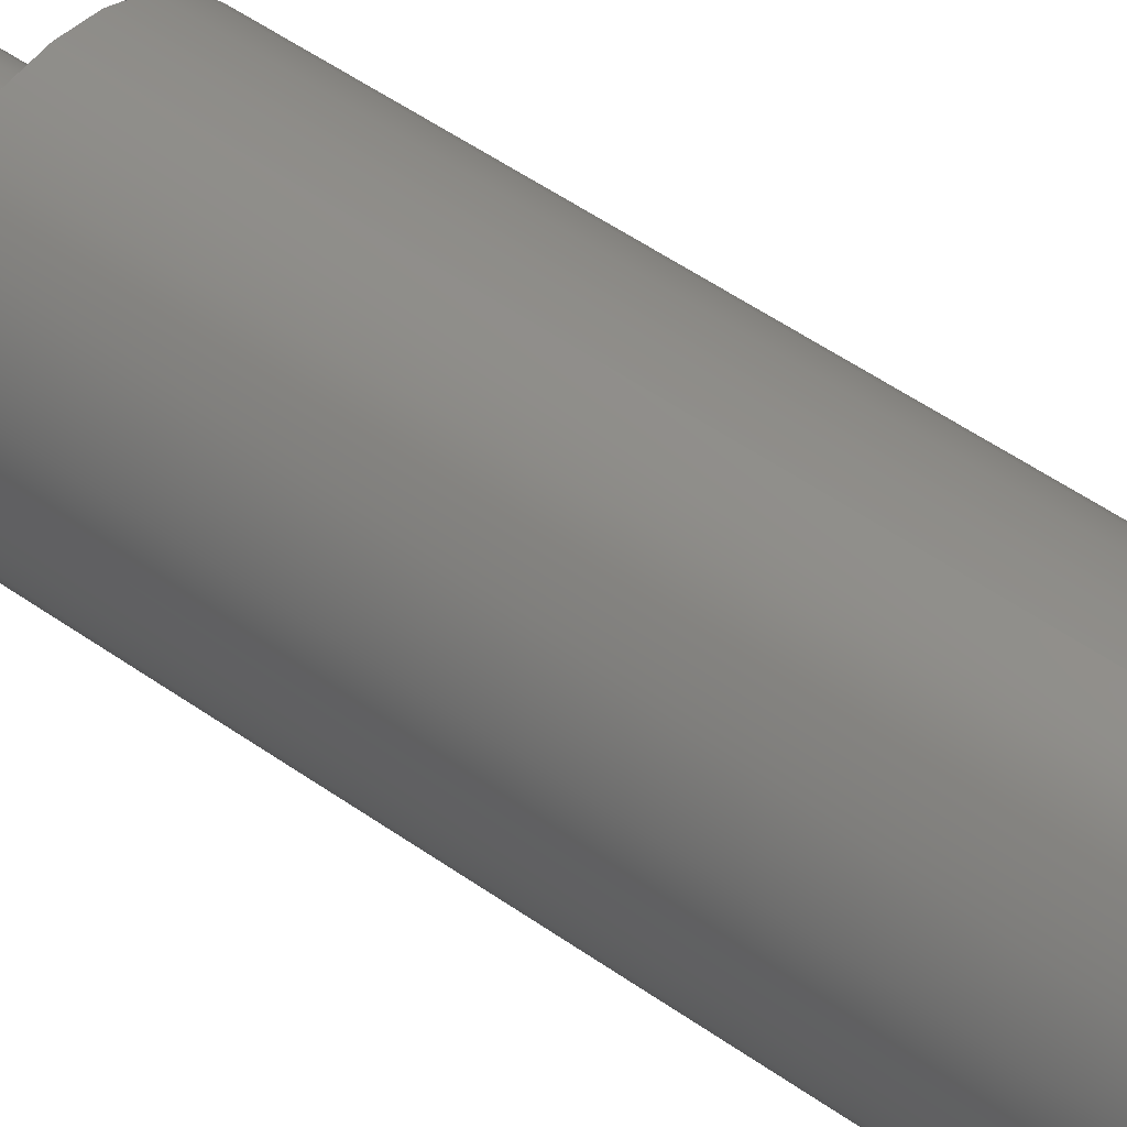
<metadata>
{"format":"step","ext":"step","renderer":"f3d","projection":"perspective","resolution":1024,"background":"white","views":[{"elev":47.4,"azim":129.3,"up":"+Z"}]}
</metadata>
<code>
ISO-10303-21;
DATA;
#1 = APPROVAL_STATUS ( 'not_yet_approved' ) ;
#2 = DIRECTION ( 'NONE',  ( 0, 1, 0 ) ) ;
#3 = CIRCLE ( 'NONE', #47, 3.691 ) ;
#4 = EDGE_CURVE ( 'NONE', #168, #173, #91, .T. ) ;
#5 = PERSON_AND_ORGANIZATION_ROLE ( 'design_supplier' ) ;
#6 = CARTESIAN_POINT ( 'NONE',  ( 60, -12.67, -1.5 ) ) ;
#7 = VECTOR ( 'NONE', #269, 1000 ) ;
#8 = ORIENTED_EDGE ( 'NONE', *, *, #327, .T. ) ;
#9 = EDGE_CURVE ( 'NONE', #168, #115, #145, .T. ) ;
#10 = DATE_TIME_ROLE ( 'classification_date' ) ;
#11 = CARTESIAN_POINT ( 'NONE',  ( 60, -2.667, 0 ) ) ;
#12 = APPLICATION_CONTEXT ( 'configuration controlled 3d designs of mechanical parts and assemblies' ) ;
#13 = DIRECTION ( 'NONE',  ( 0, -1, -0 ) ) ;
#14 = PRODUCT_DEFINITION ( 'UNKNOWN', '', #140, #124 ) ;
#15 = CLOSED_SHELL ( 'NONE', ( #103, #254, #60, #204, #132, #67, #174, #245, #265, #63 ) ) ;
#16 = FACE_OUTER_BOUND ( 'NONE', #138, .T. ) ;
#17 = ORIENTED_EDGE ( 'NONE', *, *, #70, .F. ) ;
#18 = VECTOR ( 'NONE', #316, 1000 ) ;
#19 = ORIENTED_EDGE ( 'NONE', *, *, #275, .F. ) ;
#20 = ORIENTED_EDGE ( 'NONE', *, *, #183, .T. ) ;
#21 = LINE ( 'NONE', #167, #7 ) ;
#22 = CALENDAR_DATE ( 2022, 23, 2 ) ;
#23 = ORIENTED_EDGE ( 'NONE', *, *, #9, .T. ) ;
#24 = APPLICATION_PROTOCOL_DEFINITION ( 'international standard', 'config_control_design', 1994, #315 ) ;
#25 = CARTESIAN_POINT ( 'NONE',  ( 60, -12.67, 0 ) ) ;
#26 = AXIS2_PLACEMENT_3D ( 'NONE', #187, #158, #108 ) ;
#27 = CYLINDRICAL_SURFACE ( 'NONE', #36, 3.691 ) ;
#28 = PERSON_AND_ORGANIZATION ( #311, #209 ) ;
#29 = CARTESIAN_POINT ( 'NONE',  ( 60, 12.67, 0 ) ) ;
#30 = PERSON_AND_ORGANIZATION ( #311, #209 ) ;
#31 = CARTESIAN_POINT ( 'NONE',  ( 60, 12.67, -3 ) ) ;
#32 = AXIS2_PLACEMENT_3D ( 'NONE', #64, #87, #211 ) ;
#33 = PERSON_AND_ORGANIZATION_ROLE ( 'creator' ) ;
#34 = EDGE_CURVE ( 'NONE', #48, #43, #214, .T. ) ;
#35 = CARTESIAN_POINT ( 'NONE',  ( 60, -2.667, 1.5 ) ) ;
#36 = AXIS2_PLACEMENT_3D ( 'NONE', #29, #203, #200 ) ;
#37 = CALENDAR_DATE ( 2022, 23, 2 ) ;
#38 = CARTESIAN_POINT ( 'NONE',  ( 60, 17.33, -3.691 ) ) ;
#39 = CARTESIAN_POINT ( 'NONE',  ( 60, -2.667, 0 ) ) ;
#40 = VERTEX_POINT ( 'NONE', #190 ) ;
#41 = CARTESIAN_POINT ( 'NONE',  ( 60, 12.67, 3 ) ) ;
#42 = DIRECTION ( 'NONE',  ( -0, -1, -0 ) ) ;
#43 = VERTEX_POINT ( 'NONE', #282 ) ;
#44 = VERTEX_POINT ( 'NONE', #306 ) ;
#45 = EDGE_CURVE ( 'NONE', #141, #173, #271, .T. ) ;
#46 = CARTESIAN_POINT ( 'NONE',  ( 60, 17.33, 0 ) ) ;
#47 = AXIS2_PLACEMENT_3D ( 'NONE', #46, #220, #328 ) ;
#48 = VERTEX_POINT ( 'NONE', #253 ) ;
#49 = APPROVAL_PERSON_ORGANIZATION ( #185, #172, #232 ) ;
#50 = CARTESIAN_POINT ( 'NONE',  ( 60, 17.33, 0 ) ) ;
#51 = ORIENTED_EDGE ( 'NONE', *, *, #290, .T. ) ;
#52 = PERSON_AND_ORGANIZATION ( #311, #209 ) ;
#53 = ORIENTED_EDGE ( 'NONE', *, *, #45, .T. ) ;
#54 = DIRECTION ( 'NONE',  ( 0, 1, 0 ) ) ;
#55 = AXIS2_PLACEMENT_3D ( 'NONE', #210, #42, #142 ) ;
#56 = DIRECTION ( 'NONE',  ( -0, -1, -0 ) ) ;
#57 =( LENGTH_UNIT ( ) NAMED_UNIT ( * ) SI_UNIT ( .MILLI., .METRE. ) );
#58 = DATE_AND_TIME ( #246, #312 ) ;
#59 = DIRECTION ( 'NONE',  ( -0, -1, -0 ) ) ;
#60 = ADVANCED_FACE ( 'NONE', ( #123 ), #27, .T. ) ;
#61 = CC_DESIGN_PERSON_AND_ORGANIZATION_ASSIGNMENT ( #133, #85, ( #134 ) ) ;
#62 = CIRCLE ( 'NONE', #236, 3.691 ) ;
#63 = ADVANCED_FACE ( 'NONE', ( #252 ), #175, .F. ) ;
#64 = CARTESIAN_POINT ( 'NONE',  ( 60, 12.67, 0 ) ) ;
#65 = AXIS2_PLACEMENT_3D ( 'NONE', #248, #149, #255 ) ;
#66 = FACE_OUTER_BOUND ( 'NONE', #273, .T. ) ;
#67 = ADVANCED_FACE ( 'NONE', ( #181, #101 ), #83, .F. ) ;
#68 = CIRCLE ( 'NONE', #233, 3.691 ) ;
#69 = ORIENTED_EDGE ( 'NONE', *, *, #318, .F. ) ;
#70 = EDGE_CURVE ( 'NONE', #295, #44, #256, .T. ) ;
#71 = EDGE_LOOP ( 'NONE', ( #74, #297, #222, #150 ) ) ;
#72 = DIRECTION ( 'NONE',  ( -0, -1, -0 ) ) ;
#73 = LOCAL_TIME ( 9, 30, 17, #310 ) ;
#74 = ORIENTED_EDGE ( 'NONE', *, *, #34, .F. ) ;
#75 = DIRECTION ( 'NONE',  ( -0, -1, -0 ) ) ;
#76 = CC_DESIGN_PERSON_AND_ORGANIZATION_ASSIGNMENT ( #28, #332, ( #113 ) ) ;
#77 = ORIENTED_EDGE ( 'NONE', *, *, #45, .F. ) ;
#78 = APPROVAL ( #1, 'UNSPECIFIED' ) ;
#79 = CYLINDRICAL_SURFACE ( 'NONE', #231, 1.5 ) ;
#80 = APPROVAL_STATUS ( 'not_yet_approved' ) ;
#81 = DIRECTION ( 'NONE',  ( -0, -1, -0 ) ) ;
#82 = VECTOR ( 'NONE', #270, 1000 ) ;
#83 = PLANE ( 'NONE',  #170 ) ;
#84 = AXIS2_PLACEMENT_3D ( 'NONE', #50, #244, #296 ) ;
#85 = PERSON_AND_ORGANIZATION_ROLE ( 'classification_officer' ) ;
#86 = DIRECTION ( 'NONE',  ( 0, 0, -1 ) ) ;
#87 = DIRECTION ( 'NONE',  ( -0, -1, -0 ) ) ;
#88 = DATE_AND_TIME ( #37, #155 ) ;
#89 = CIRCLE ( 'NONE', #307, 3 ) ;
#90 = CARTESIAN_POINT ( 'NONE',  ( 63, -2.667, 0 ) ) ;
#91 = LINE ( 'NONE', #171, #259 ) ;
#92 = LOCAL_TIME ( 9, 30, 17, #228 ) ;
#93 = ORIENTED_EDGE ( 'NONE', *, *, #275, .T. ) ;
#94 = DIRECTION ( 'NONE',  ( -0, -1, -0 ) ) ;
#95 = PRODUCT_RELATED_PRODUCT_CATEGORY ( 'detail', '', ( #113 ) ) ;
#96 = ORIENTED_EDGE ( 'NONE', *, *, #147, .F. ) ;
#97 = ORIENTED_EDGE ( 'NONE', *, *, #198, .F. ) ;
#98 = DIRECTION ( 'NONE',  ( -0, -1, -0 ) ) ;
#99 =( GEOMETRIC_REPRESENTATION_CONTEXT ( 3 ) GLOBAL_UNCERTAINTY_ASSIGNED_CONTEXT ( ( #250 ) ) GLOBAL_UNIT_ASSIGNED_CONTEXT ( ( #57, #230, #308 ) ) REPRESENTATION_CONTEXT ( 'NONE', 'WORKASPACE' ) );
#100 = EDGE_LOOP ( 'NONE', ( #325, #23, #93, #97 ) ) ;
#101 = FACE_OUTER_BOUND ( 'NONE', #118, .T. ) ;
#102 = CARTESIAN_POINT ( 'NONE',  ( 63.69, 17.33, 0 ) ) ;
#103 = ADVANCED_FACE ( 'NONE', ( #129 ), #79, .T. ) ;
#104 = CYLINDRICAL_SURFACE ( 'NONE', #301, 3.691 ) ;
#105 = CIRCLE ( 'NONE', #106, 3 ) ;
#106 = AXIS2_PLACEMENT_3D ( 'NONE', #215, #94, #192 ) ;
#107 = LINE ( 'NONE', #206, #159 ) ;
#108 = DIRECTION ( 'NONE',  ( 0, 0, -1 ) ) ;
#109 = LINE ( 'NONE', #41, #18 ) ;
#110 = EDGE_CURVE ( 'NONE', #44, #266, #112, .T. ) ;
#111 = FACE_OUTER_BOUND ( 'NONE', #323, .T. ) ;
#112 = CIRCLE ( 'NONE', #130, 3 ) ;
#113 = PRODUCT ( '13-018240', '13-018240', '', ( #126 ) ) ;
#114 = FACE_OUTER_BOUND ( 'NONE', #218, .T. ) ;
#115 = VERTEX_POINT ( 'NONE', #229 ) ;
#116 = DIRECTION ( 'NONE',  ( -0, -1, -0 ) ) ;
#117 = DIRECTION ( 'NONE',  ( 0, 0, -1 ) ) ;
#118 = EDGE_LOOP ( 'NONE', ( #120, #8 ) ) ;
#119 = EDGE_CURVE ( 'NONE', #48, #40, #68, .T. ) ;
#120 = ORIENTED_EDGE ( 'NONE', *, *, #299, .T. ) ;
#121 = APPLICATION_PROTOCOL_DEFINITION ( 'international standard', 'config_control_design', 1994, #12 ) ;
#122 = CIRCLE ( 'NONE', #26, 1.5 ) ;
#123 = FACE_OUTER_BOUND ( 'NONE', #213, .T. ) ;
#124 = DESIGN_CONTEXT ( 'detailed design', #12, 'design' ) ;
#125 = DIRECTION ( 'NONE',  ( -0, -1, -0 ) ) ;
#126 = MECHANICAL_CONTEXT ( 'NONE', #315, 'mechanical' ) ;
#127 = DIRECTION ( 'NONE',  ( 0, 0, -1 ) ) ;
#128 = CC_DESIGN_PERSON_AND_ORGANIZATION_ASSIGNMENT ( #288, #5, ( #140 ) ) ;
#129 = FACE_OUTER_BOUND ( 'NONE', #276, .T. ) ;
#130 = AXIS2_PLACEMENT_3D ( 'NONE', #333, #56, #179 ) ;
#131 = APPROVAL_STATUS ( 'not_yet_approved' ) ;
#132 = ADVANCED_FACE ( 'NONE', ( #227 ), #104, .T. ) ;
#133 = PERSON_AND_ORGANIZATION ( #311, #209 ) ;
#134 = SECURITY_CLASSIFICATION ( '', '', #161 ) ;
#135 = DIRECTION ( 'NONE',  ( 0, 0, -1 ) ) ;
#136 = ORIENTED_EDGE ( 'NONE', *, *, #110, .F. ) ;
#137 = PLANE ( 'NONE',  #324 ) ;
#138 = EDGE_LOOP ( 'NONE', ( #249, #51, #143, #303 ) ) ;
#139 = DIRECTION ( 'NONE',  ( 0, 1, 0 ) ) ;
#140 = PRODUCT_DEFINITION_FORMATION_WITH_SPECIFIED_SOURCE ( 'ANY', '', #113, .NOT_KNOWN. ) ;
#141 = VERTEX_POINT ( 'NONE', #6 ) ;
#142 = DIRECTION ( 'NONE',  ( 0, 0, -1 ) ) ;
#143 = ORIENTED_EDGE ( 'NONE', *, *, #70, .T. ) ;
#144 = ORIENTED_EDGE ( 'NONE', *, *, #119, .F. ) ;
#145 = CIRCLE ( 'NONE', #331, 1.5 ) ;
#146 = ORIENTED_EDGE ( 'NONE', *, *, #290, .F. ) ;
#147 = EDGE_CURVE ( 'NONE', #115, #168, #216, .T. ) ;
#148 = ORIENTED_EDGE ( 'NONE', *, *, #279, .T. ) ;
#149 = DIRECTION ( 'NONE',  ( 0, 0, 1 ) ) ;
#150 = ORIENTED_EDGE ( 'NONE', *, *, #327, .F. ) ;
#151 = AXIS2_PLACEMENT_3D ( 'NONE', #335, #2, #309 ) ;
#152 = CARTESIAN_POINT ( 'NONE',  ( 60, 12.67, 0 ) ) ;
#153 = DIRECTION ( 'NONE',  ( -0, -1, -0 ) ) ;
#154 = DIRECTION ( 'NONE',  ( 0, -0, 1 ) ) ;
#155 = LOCAL_TIME ( 9, 30, 17, #286 ) ;
#156 = SHAPE_DEFINITION_REPRESENTATION ( #317, #212 ) ;
#157 = APPROVAL_DATE_TIME ( #88, #172 ) ;
#158 = DIRECTION ( 'NONE',  ( -0, -1, -0 ) ) ;
#159 = VECTOR ( 'NONE', #321, 1000 ) ;
#160 = CARTESIAN_POINT ( 'NONE',  ( 60, -2.667, 3 ) ) ;
#161 = SECURITY_CLASSIFICATION_LEVEL ( 'unclassified' ) ;
#162 = CARTESIAN_POINT ( 'NONE',  ( 60, -12.67, 1.5 ) ) ;
#163 = CC_DESIGN_DATE_AND_TIME_ASSIGNMENT ( #283, #180, ( #14 ) ) ;
#164 = FACE_OUTER_BOUND ( 'NONE', #100, .T. ) ;
#165 = VERTEX_POINT ( 'NONE', #38 ) ;
#166 = EDGE_LOOP ( 'NONE', ( #96, #330 ) ) ;
#167 = CARTESIAN_POINT ( 'NONE',  ( 60, 12.67, -3.691 ) ) ;
#168 = VERTEX_POINT ( 'NONE', #35 ) ;
#169 = DIRECTION ( 'NONE',  ( 0, 0, -1 ) ) ;
#170 = AXIS2_PLACEMENT_3D ( 'NONE', #102, #54, #154 ) ;
#171 = CARTESIAN_POINT ( 'NONE',  ( 60, 12.67, 1.5 ) ) ;
#172 = APPROVAL ( #131, 'UNSPECIFIED' ) ;
#173 = VERTEX_POINT ( 'NONE', #162 ) ;
#174 = ADVANCED_FACE ( 'NONE', ( #16 ), #234, .T. ) ;
#175 = PLANE ( 'NONE',  #151 ) ;
#176 = CC_DESIGN_DATE_AND_TIME_ASSIGNMENT ( #207, #10, ( #134 ) ) ;
#177 = DATE_AND_TIME ( #226, #73 ) ;
#178 = LOCAL_TIME ( 9, 30, 17, #258 ) ;
#179 = DIRECTION ( 'NONE',  ( 0, 0, -1 ) ) ;
#180 = DATE_TIME_ROLE ( 'creation_date' ) ;
#181 = FACE_BOUND ( 'NONE', #326, .T. ) ;
#182 = PERSON_AND_ORGANIZATION ( #311, #209 ) ;
#183 = EDGE_CURVE ( 'NONE', #266, #44, #89, .T. ) ;
#184 = DIRECTION ( 'NONE',  ( 0, 0, -1 ) ) ;
#185 = PERSON_AND_ORGANIZATION ( #311, #209 ) ;
#186 = AXIS2_PLACEMENT_3D ( 'NONE', #11, #189, #184 ) ;
#187 = CARTESIAN_POINT ( 'NONE',  ( 60, -12.67, 0 ) ) ;
#188 = PERSON_AND_ORGANIZATION ( #311, #209 ) ;
#189 = DIRECTION ( 'NONE',  ( -0, -1, -0 ) ) ;
#190 = CARTESIAN_POINT ( 'NONE',  ( 60, 19.9, -3.691 ) ) ;
#191 = ORIENTED_EDGE ( 'NONE', *, *, #4, .T. ) ;
#192 = DIRECTION ( 'NONE',  ( 0, 0, -1 ) ) ;
#193 = ORIENTED_EDGE ( 'NONE', *, *, #334, .T. ) ;
#194 = ORIENTED_EDGE ( 'NONE', *, *, #198, .T. ) ;
#195 = CARTESIAN_POINT ( 'NONE',  ( 60, 19.9, 0 ) ) ;
#196 = CIRCLE ( 'NONE', #84, 3.691 ) ;
#197 = VERTEX_POINT ( 'NONE', #319 ) ;
#198 = EDGE_CURVE ( 'NONE', #173, #141, #122, .T. ) ;
#199 = CARTESIAN_POINT ( 'NONE',  ( 60, 19.9, 0 ) ) ;
#200 = DIRECTION ( 'NONE',  ( 0, 0, -1 ) ) ;
#201 = APPROVAL_ROLE ( '' ) ;
#202 = CC_DESIGN_APPROVAL ( #172, ( #134 ) ) ;
#203 = DIRECTION ( 'NONE',  ( -0, -1, -0 ) ) ;
#204 = ADVANCED_FACE ( 'NONE', ( #114 ), #237, .F. ) ;
#205 = CALENDAR_DATE ( 2022, 23, 2 ) ;
#206 = CARTESIAN_POINT ( 'NONE',  ( 60, 12.67, -1.5 ) ) ;
#207 = DATE_AND_TIME ( #205, #178 ) ;
#208 = DIRECTION ( 'NONE',  ( 0, 0, -1 ) ) ;
#209 = ORGANIZATION ( 'UNSPECIFIED', 'UNSPECIFIED', '' ) ;
#210 = CARTESIAN_POINT ( 'NONE',  ( 60, 12.67, 0 ) ) ;
#211 = DIRECTION ( 'NONE',  ( 0, 0, -1 ) ) ;
#212 = ADVANCED_BREP_SHAPE_REPRESENTATION ( '13-018240', ( #239, #65 ), #99 ) ;
#213 = EDGE_LOOP ( 'NONE', ( #193, #238, #243, #69 ) ) ;
#214 = LINE ( 'NONE', #240, #82 ) ;
#215 = CARTESIAN_POINT ( 'NONE',  ( 60, 17.33, 0 ) ) ;
#216 = CIRCLE ( 'NONE', #186, 1.5 ) ;
#217 = EDGE_CURVE ( 'NONE', #197, #266, #109, .T. ) ;
#218 = EDGE_LOOP ( 'NONE', ( #298, #144 ) ) ;
#219 = EDGE_LOOP ( 'NONE', ( #53, #194 ) ) ;
#220 = DIRECTION ( 'NONE',  ( -0, -1, -0 ) ) ;
#221 = CC_DESIGN_PERSON_AND_ORGANIZATION_ASSIGNMENT ( #182, #329, ( #14 ) ) ;
#222 = ORIENTED_EDGE ( 'NONE', *, *, #318, .T. ) ;
#223 = APPROVAL_PERSON_ORGANIZATION ( #52, #78, #224 ) ;
#224 = APPROVAL_ROLE ( '' ) ;
#225 = CARTESIAN_POINT ( 'NONE',  ( 60, 12.67, 0 ) ) ;
#226 = CALENDAR_DATE ( 2022, 23, 2 ) ;
#227 = FACE_OUTER_BOUND ( 'NONE', #71, .T. ) ;
#228 = COORDINATED_UNIVERSAL_TIME_OFFSET ( 1, 0, .AHEAD. ) ;
#229 = CARTESIAN_POINT ( 'NONE',  ( 60, -2.667, -1.5 ) ) ;
#230 =( NAMED_UNIT ( * ) PLANE_ANGLE_UNIT ( ) SI_UNIT ( $, .RADIAN. ) );
#231 = AXIS2_PLACEMENT_3D ( 'NONE', #225, #153, #127 ) ;
#232 = APPROVAL_ROLE ( '' ) ;
#233 = AXIS2_PLACEMENT_3D ( 'NONE', #199, #305, #277 ) ;
#234 = CYLINDRICAL_SURFACE ( 'NONE', #264, 3 ) ;
#235 = CARTESIAN_POINT ( 'NONE',  ( 60, 19.9, 0 ) ) ;
#236 = AXIS2_PLACEMENT_3D ( 'NONE', #195, #75, #274 ) ;
#237 = PLANE ( 'NONE',  #289 ) ;
#238 = ORIENTED_EDGE ( 'NONE', *, *, #34, .T. ) ;
#239 = MANIFOLD_SOLID_BREP ( 'Revolve1', #15 ) ;
#240 = CARTESIAN_POINT ( 'NONE',  ( 60, 12.67, 3.691 ) ) ;
#241 = ORIENTED_EDGE ( 'NONE', *, *, #279, .F. ) ;
#242 = APPROVAL_PERSON_ORGANIZATION ( #30, #284, #201 ) ;
#243 = ORIENTED_EDGE ( 'NONE', *, *, #299, .F. ) ;
#244 = DIRECTION ( 'NONE',  ( -0, -1, -0 ) ) ;
#245 = ADVANCED_FACE ( 'NONE', ( #291, #66 ), #137, .F. ) ;
#246 = CALENDAR_DATE ( 2022, 23, 2 ) ;
#247 = ORIENTED_EDGE ( 'NONE', *, *, #147, .T. ) ;
#248 = CARTESIAN_POINT ( 'NONE',  ( 0, 0, 0 ) ) ;
#249 = ORIENTED_EDGE ( 'NONE', *, *, #217, .F. ) ;
#250 = UNCERTAINTY_MEASURE_WITH_UNIT (LENGTH_MEASURE( 1e-05 ), #57, 'distance_accuracy_value', 'NONE');
#251 = AXIS2_PLACEMENT_3D ( 'NONE', #313, #98, #169 ) ;
#252 = FACE_OUTER_BOUND ( 'NONE', #219, .T. ) ;
#253 = CARTESIAN_POINT ( 'NONE',  ( 60, 19.9, 3.691 ) ) ;
#254 = ADVANCED_FACE ( 'NONE', ( #111 ), #292, .T. ) ;
#255 = DIRECTION ( 'NONE',  ( 1, 0, 0 ) ) ;
#256 = LINE ( 'NONE', #31, #263 ) ;
#257 = DIRECTION ( 'NONE',  ( 0, 0, -1 ) ) ;
#258 = COORDINATED_UNIVERSAL_TIME_OFFSET ( 1, 0, .AHEAD. ) ;
#259 = VECTOR ( 'NONE', #72, 1000 ) ;
#260 = CYLINDRICAL_SURFACE ( 'NONE', #55, 1.5 ) ;
#261 = DIRECTION ( 'NONE',  ( -0, -1, -0 ) ) ;
#262 = DIRECTION ( 'NONE',  ( 0, -0, 1 ) ) ;
#263 = VECTOR ( 'NONE', #81, 1000 ) ;
#264 = AXIS2_PLACEMENT_3D ( 'NONE', #322, #287, #208 ) ;
#265 = ADVANCED_FACE ( 'NONE', ( #164 ), #260, .T. ) ;
#266 = VERTEX_POINT ( 'NONE', #160 ) ;
#267 = CC_DESIGN_PERSON_AND_ORGANIZATION_ASSIGNMENT ( #188, #33, ( #140 ) ) ;
#268 = CARTESIAN_POINT ( 'NONE',  ( 60, -2.667, 0 ) ) ;
#269 = DIRECTION ( 'NONE',  ( -0, -1, -0 ) ) ;
#270 = DIRECTION ( 'NONE',  ( -0, -1, -0 ) ) ;
#271 = CIRCLE ( 'NONE', #293, 1.5 ) ;
#272 = CC_DESIGN_SECURITY_CLASSIFICATION ( #134, ( #140 ) ) ;
#273 = EDGE_LOOP ( 'NONE', ( #294, #20 ) ) ;
#274 = DIRECTION ( 'NONE',  ( 0, 0, -1 ) ) ;
#275 = EDGE_CURVE ( 'NONE', #115, #141, #107, .T. ) ;
#276 = EDGE_LOOP ( 'NONE', ( #247, #191, #77, #19 ) ) ;
#277 = DIRECTION ( 'NONE',  ( 0, 0, -1 ) ) ;
#278 = CC_DESIGN_APPROVAL ( #78, ( #140 ) ) ;
#279 = EDGE_CURVE ( 'NONE', #295, #197, #320, .T. ) ;
#280 = DIRECTION ( 'NONE',  ( 0, 0, -1 ) ) ;
#281 = COORDINATED_UNIVERSAL_TIME_OFFSET ( 1, 0, .AHEAD. ) ;
#282 = CARTESIAN_POINT ( 'NONE',  ( 60, 17.33, 3.691 ) ) ;
#283 = DATE_AND_TIME ( #22, #92 ) ;
#284 = APPROVAL ( #80, 'UNSPECIFIED' ) ;
#285 = CC_DESIGN_APPROVAL ( #284, ( #14 ) ) ;
#286 = COORDINATED_UNIVERSAL_TIME_OFFSET ( 1, 0, .AHEAD. ) ;
#287 = DIRECTION ( 'NONE',  ( -0, -1, -0 ) ) ;
#288 = PERSON_AND_ORGANIZATION ( #311, #209 ) ;
#289 = AXIS2_PLACEMENT_3D ( 'NONE', #235, #13, #135 ) ;
#290 = EDGE_CURVE ( 'NONE', #197, #295, #105, .T. ) ;
#291 = FACE_BOUND ( 'NONE', #166, .T. ) ;
#292 = CYLINDRICAL_SURFACE ( 'NONE', #32, 3 ) ;
#293 = AXIS2_PLACEMENT_3D ( 'NONE', #25, #59, #280 ) ;
#294 = ORIENTED_EDGE ( 'NONE', *, *, #110, .T. ) ;
#295 = VERTEX_POINT ( 'NONE', #300 ) ;
#296 = DIRECTION ( 'NONE',  ( 0, 0, -1 ) ) ;
#297 = ORIENTED_EDGE ( 'NONE', *, *, #119, .T. ) ;
#298 = ORIENTED_EDGE ( 'NONE', *, *, #334, .F. ) ;
#299 = EDGE_CURVE ( 'NONE', #165, #43, #196, .T. ) ;
#300 = CARTESIAN_POINT ( 'NONE',  ( 60, 17.33, -3 ) ) ;
#301 = AXIS2_PLACEMENT_3D ( 'NONE', #152, #125, #257 ) ;
#302 = APPROVAL_DATE_TIME ( #58, #78 ) ;
#303 = ORIENTED_EDGE ( 'NONE', *, *, #183, .F. ) ;
#304 = APPROVAL_DATE_TIME ( #177, #284 ) ;
#305 = DIRECTION ( 'NONE',  ( -0, -1, -0 ) ) ;
#306 = CARTESIAN_POINT ( 'NONE',  ( 60, -2.667, -3 ) ) ;
#307 = AXIS2_PLACEMENT_3D ( 'NONE', #39, #261, #86 ) ;
#308 =( NAMED_UNIT ( * ) SI_UNIT ( $, .STERADIAN. ) SOLID_ANGLE_UNIT ( ) );
#309 = DIRECTION ( 'NONE',  ( 0, -0, 1 ) ) ;
#310 = COORDINATED_UNIVERSAL_TIME_OFFSET ( 1, 0, .AHEAD. ) ;
#311 = PERSON ( 'UNSPECIFIED', 'UNSPECIFIED', 'UNSPECIFIED', ('UNSPECIFIED'), ('UNSPECIFIED'), ('UNSPECIFIED') ) ;
#312 = LOCAL_TIME ( 9, 30, 17, #281 ) ;
#313 = CARTESIAN_POINT ( 'NONE',  ( 60, 17.33, 0 ) ) ;
#314 = ORIENTED_EDGE ( 'NONE', *, *, #217, .T. ) ;
#315 = APPLICATION_CONTEXT ( 'configuration controlled 3d designs of mechanical parts and assemblies' ) ;
#316 = DIRECTION ( 'NONE',  ( -0, -1, -0 ) ) ;
#317 = PRODUCT_DEFINITION_SHAPE ( 'NONE', 'NONE',  #14 ) ;
#318 = EDGE_CURVE ( 'NONE', #40, #165, #21, .T. ) ;
#319 = CARTESIAN_POINT ( 'NONE',  ( 60, 17.33, 3 ) ) ;
#320 = CIRCLE ( 'NONE', #251, 3 ) ;
#321 = DIRECTION ( 'NONE',  ( -0, -1, -0 ) ) ;
#322 = CARTESIAN_POINT ( 'NONE',  ( 60, 12.67, 0 ) ) ;
#323 = EDGE_LOOP ( 'NONE', ( #148, #314, #136, #17 ) ) ;
#324 = AXIS2_PLACEMENT_3D ( 'NONE', #90, #139, #262 ) ;
#325 = ORIENTED_EDGE ( 'NONE', *, *, #4, .F. ) ;
#326 = EDGE_LOOP ( 'NONE', ( #241, #146 ) ) ;
#327 = EDGE_CURVE ( 'NONE', #43, #165, #3, .T. ) ;
#328 = DIRECTION ( 'NONE',  ( 0, 0, -1 ) ) ;
#329 = PERSON_AND_ORGANIZATION_ROLE ( 'creator' ) ;
#330 = ORIENTED_EDGE ( 'NONE', *, *, #9, .F. ) ;
#331 = AXIS2_PLACEMENT_3D ( 'NONE', #268, #116, #117 ) ;
#332 = PERSON_AND_ORGANIZATION_ROLE ( 'design_owner' ) ;
#333 = CARTESIAN_POINT ( 'NONE',  ( 60, -2.667, 0 ) ) ;
#334 = EDGE_CURVE ( 'NONE', #40, #48, #62, .T. ) ;
#335 = CARTESIAN_POINT ( 'NONE',  ( 61.5, -12.67, 0 ) ) ;
ENDSEC;
END-ISO-10303-21;

</code>
